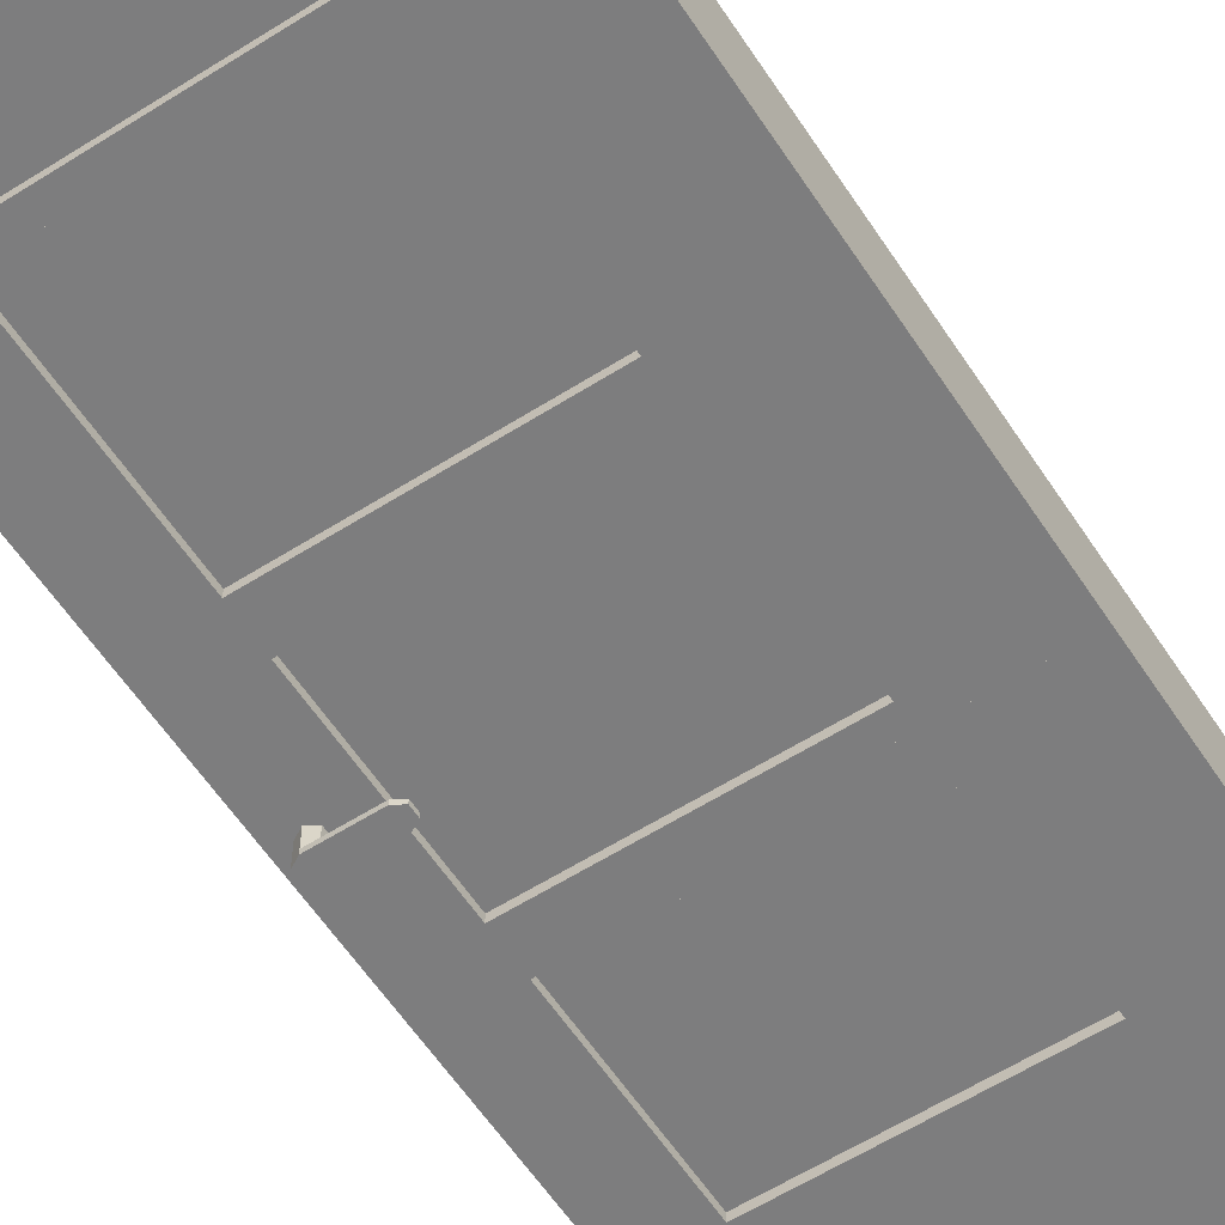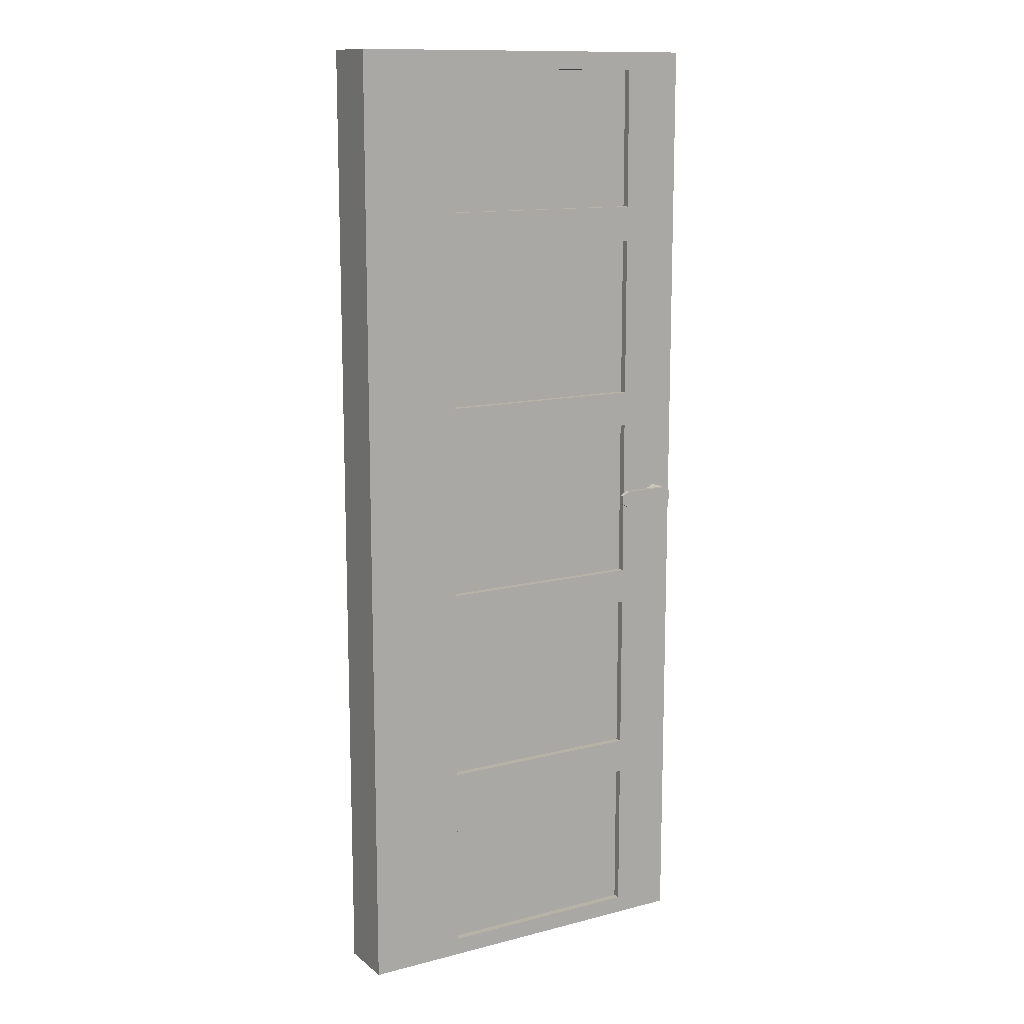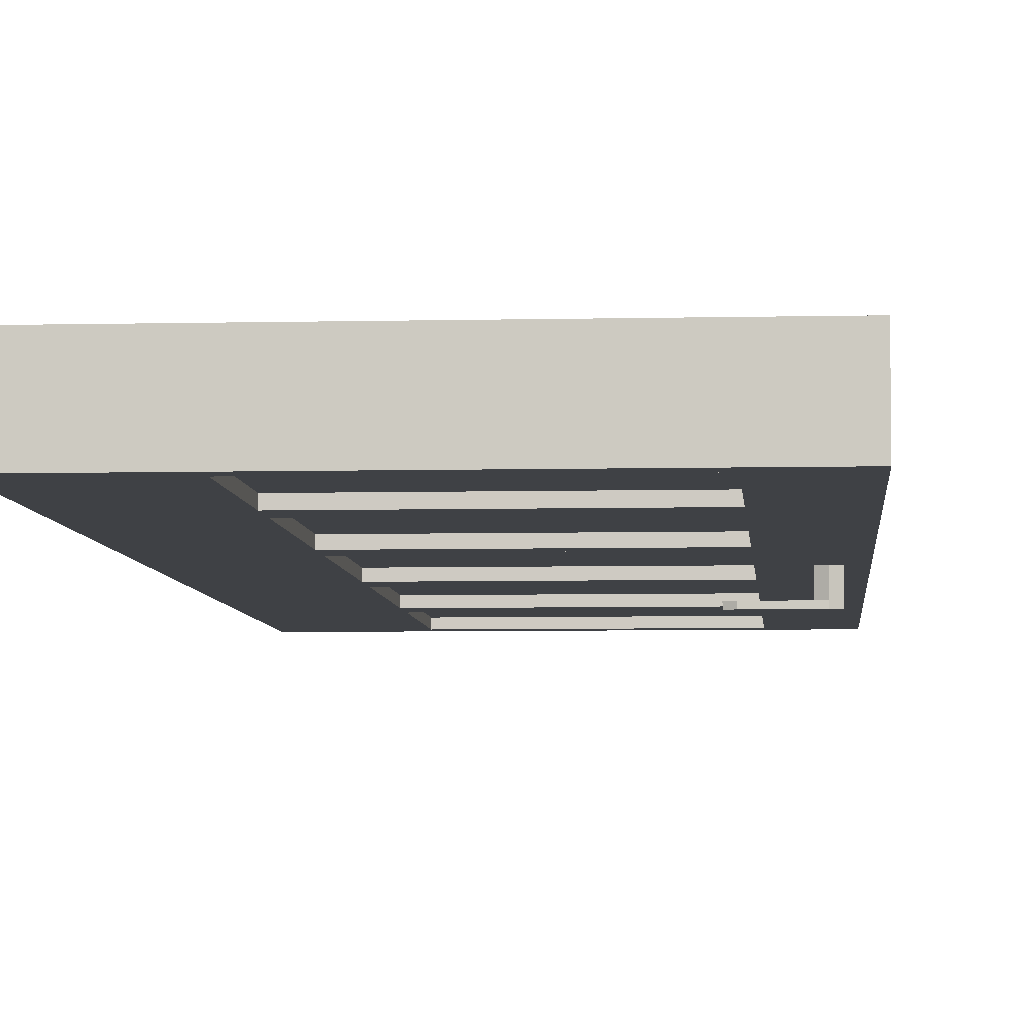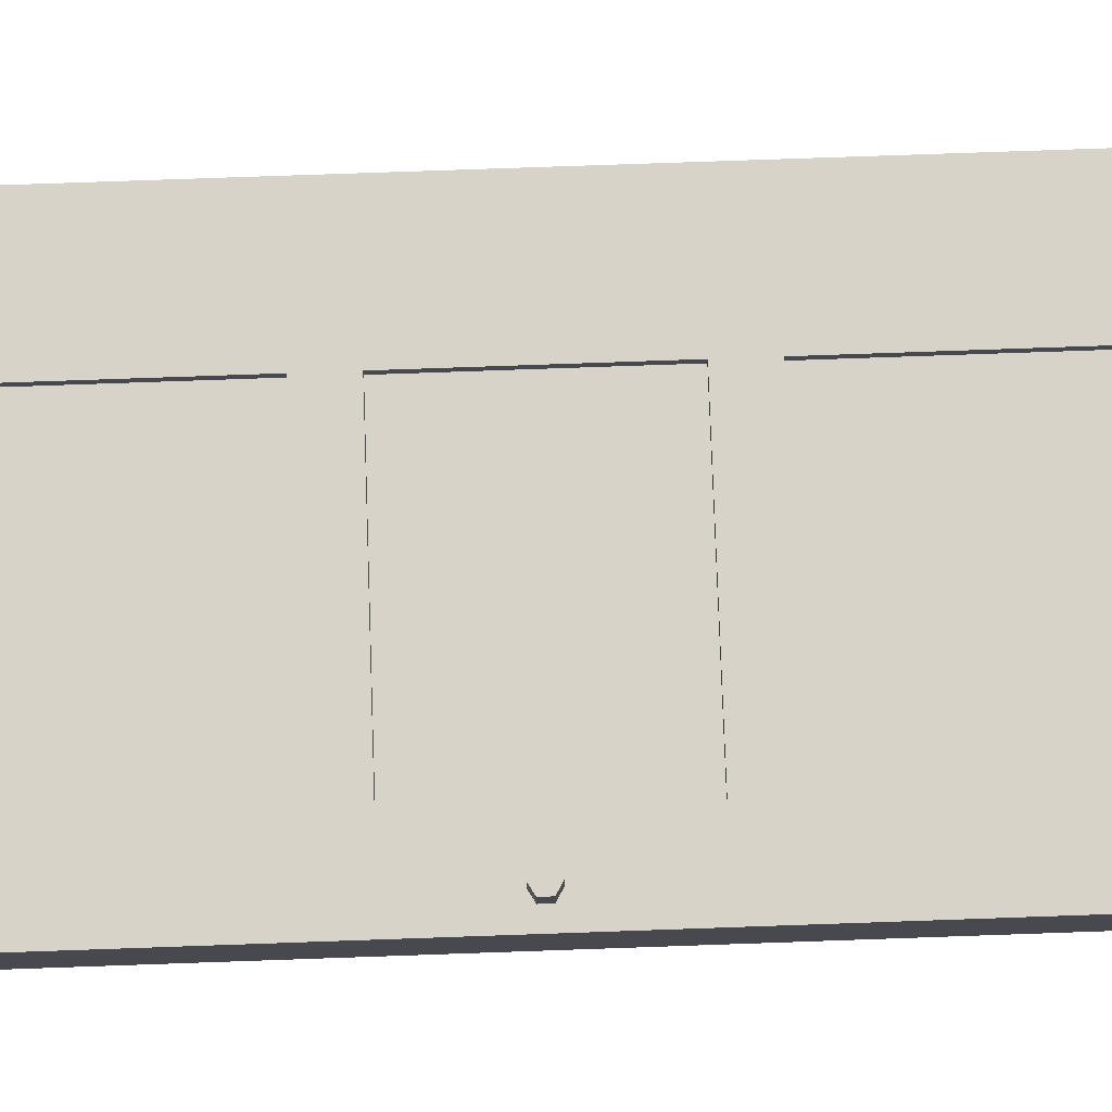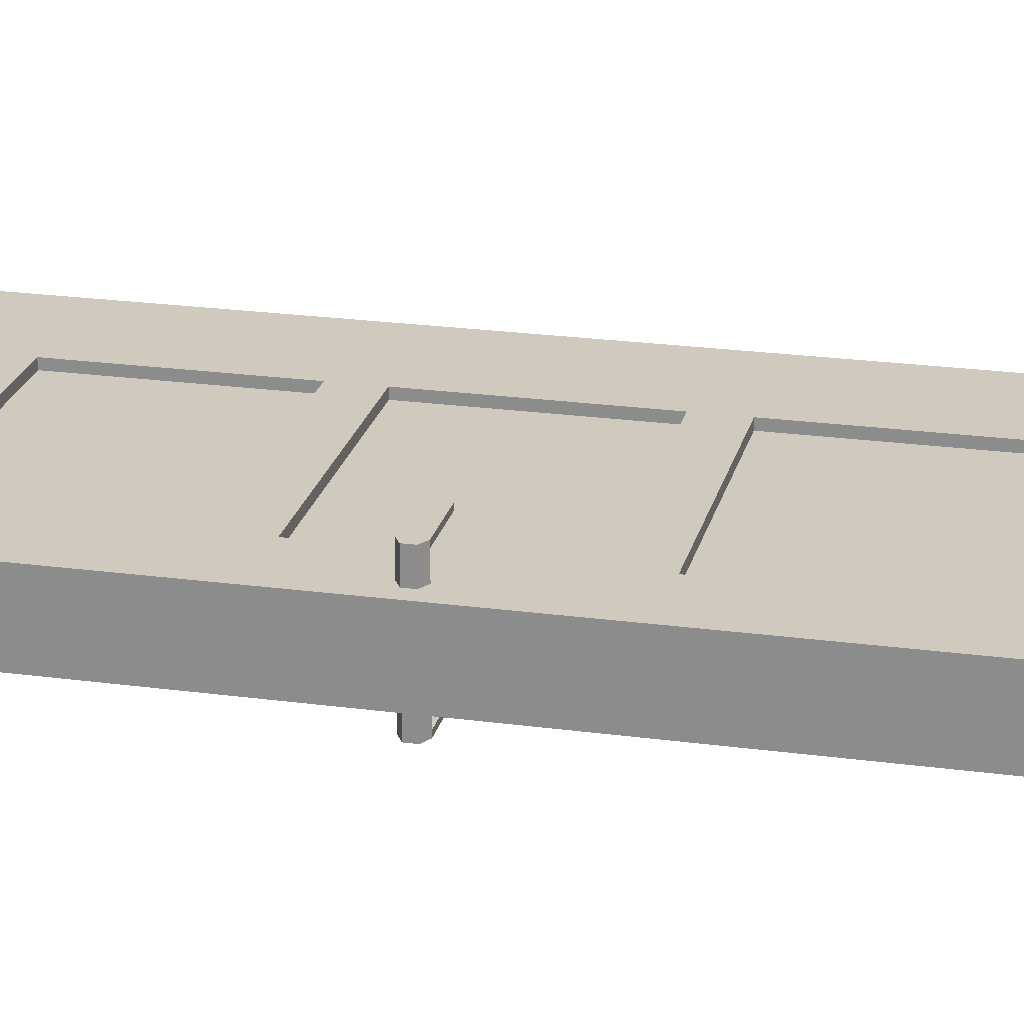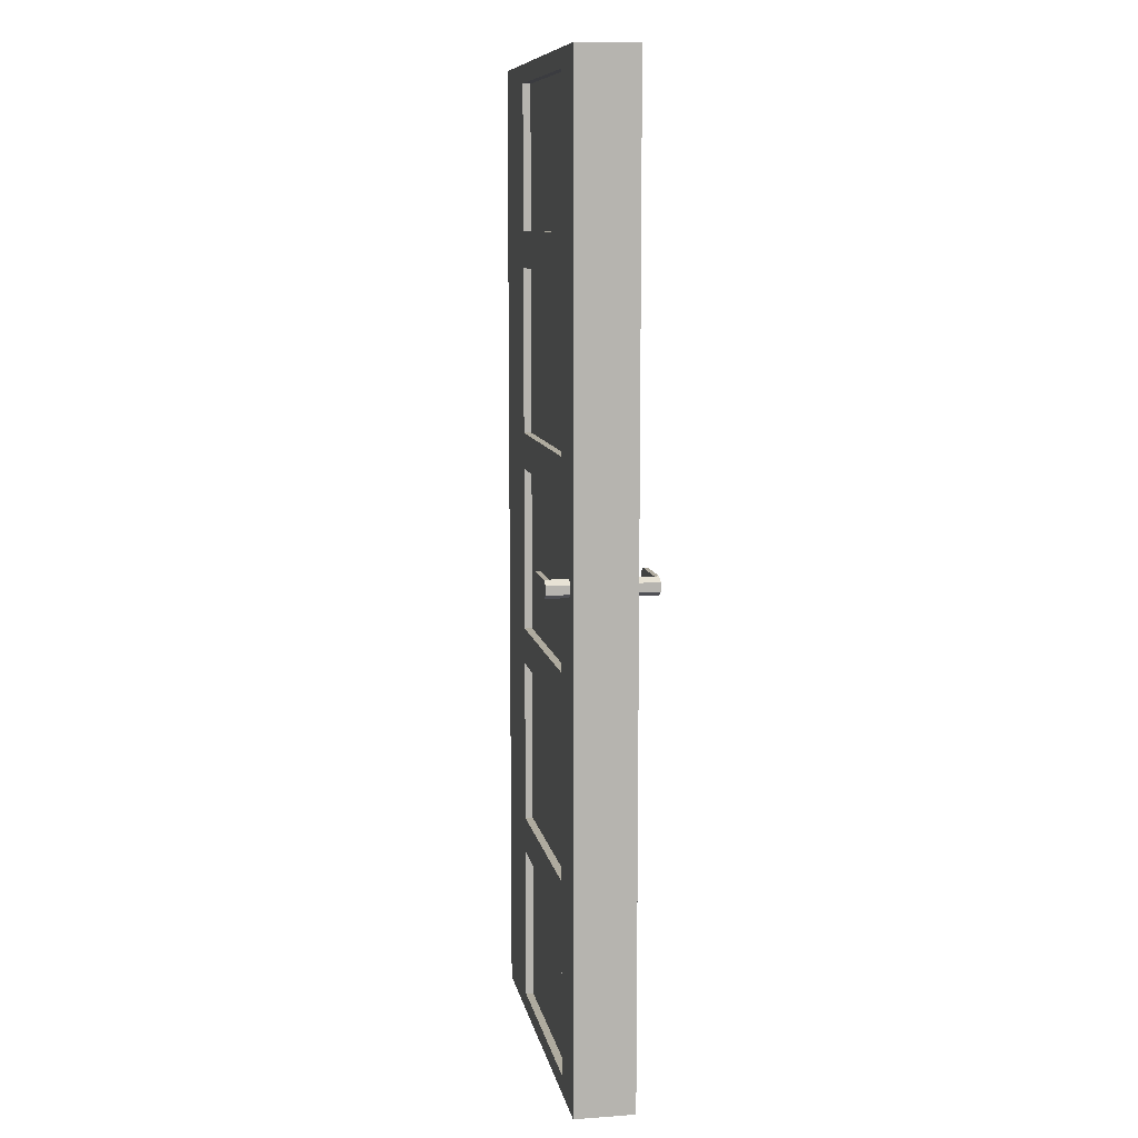
<metadata>
{"format":"obj","ext":"obj","renderer":"f3d","projection":"perspective","resolution":1024,"background":"white","views":[{"elev":-59.2,"azim":33.1,"up":"+Z"},{"elev":12.8,"azim":149.3,"up":"+Y"},{"elev":-5.5,"azim":-175.7,"up":"+Z"},{"elev":77.2,"azim":-92.0,"up":"+Z"},{"elev":22.8,"azim":-76.9,"up":"+Z"},{"elev":9.7,"azim":-100.4,"up":"+Y"}]}
</metadata>
<code>
o Porta_Cube.004
v 1.091 -0.4713 1.455
v 1.091 -0.4713 1.499
v 1.075 -0.462 1.455
v 1.075 -0.462 1.499
v 1.075 -0.4435 1.455
v 1.075 -0.4435 1.499
v 1.091 -0.4343 1.455
v 1.091 -0.4343 1.499
v 1.107 -0.4435 1.455
v 1.107 -0.4435 1.499
v 1.107 -0.462 1.455
v 1.107 -0.462 1.499
v 1.075 -0.462 1.508
v 1.091 -0.4713 1.508
v 1.075 -0.4435 1.508
v 1.091 -0.4343 1.508
v 1.107 -0.4435 1.508
v 1.107 -0.462 1.508
v 1.207 -0.4435 1.499
v 1.191 -0.4343 1.499
v 1.207 -0.462 1.499
v 1.191 -0.4713 1.499
v 1.207 -0.4435 1.508
v 1.191 -0.4343 1.508
v 1.207 -0.462 1.508
v 1.191 -0.4713 1.508
v 1.091 -0.4343 1.338
v 1.091 -0.4343 1.294
v 1.075 -0.4435 1.338
v 1.075 -0.4435 1.294
v 1.075 -0.462 1.338
v 1.075 -0.462 1.294
v 1.091 -0.4713 1.338
v 1.091 -0.4713 1.294
v 1.107 -0.462 1.338
v 1.107 -0.462 1.294
v 1.107 -0.4435 1.338
v 1.107 -0.4435 1.294
v 1.075 -0.4435 1.285
v 1.091 -0.4343 1.285
v 1.075 -0.462 1.285
v 1.091 -0.4713 1.285
v 1.107 -0.462 1.285
v 1.107 -0.4435 1.285
v 1.207 -0.462 1.294
v 1.191 -0.4713 1.294
v 1.207 -0.4435 1.294
v 1.191 -0.4343 1.294
v 1.207 -0.462 1.285
v 1.191 -0.4713 1.285
v 1.207 -0.4435 1.285
v 1.191 -0.4343 1.285
v 1.046 -1.099 1.333
v 1.046 -1.505 1.459
v 1.832 -1.099 1.459
v 1.832 -1.505 1.333
v 1.832 -1.505 1.459
v 1.832 -1.099 1.333
v 1.046 -1.505 1.333
v 1.046 -1.099 1.459
v 1.662 -1.099 1.459
v 1.662 -1.099 1.333
v 1.662 -1.505 1.333
v 1.662 -1.505 1.459
v 1.133 -1.099 1.459
v 1.133 -1.099 1.333
v 1.133 -1.505 1.333
v 1.133 -1.505 1.459
v 1.172 -1.137 1.459
v 1.623 -1.137 1.459
v 1.172 -1.137 1.333
v 1.623 -1.137 1.333
v 1.172 -1.467 1.333
v 1.623 -1.467 1.333
v 1.172 -1.467 1.459
v 1.623 -1.467 1.459
v 1.172 -1.137 1.443
v 1.623 -1.137 1.443
v 1.172 -1.137 1.349
v 1.623 -1.137 1.349
v 1.172 -1.467 1.349
v 1.623 -1.467 1.349
v 1.172 -1.467 1.443
v 1.623 -1.467 1.443
v 1.046 -0.6736 1.333
v 1.046 -1.099 1.459
v 1.832 -0.6736 1.459
v 1.832 -1.099 1.333
v 1.832 -1.099 1.459
v 1.832 -0.6736 1.333
v 1.046 -1.099 1.333
v 1.046 -0.6736 1.459
v 1.662 -0.6736 1.459
v 1.662 -0.6736 1.333
v 1.662 -1.099 1.333
v 1.662 -1.099 1.459
v 1.133 -0.6736 1.459
v 1.133 -0.6736 1.333
v 1.133 -1.099 1.333
v 1.133 -1.099 1.459
v 1.172 -0.7121 1.459
v 1.623 -0.7121 1.459
v 1.172 -0.7121 1.333
v 1.623 -0.7121 1.333
v 1.172 -1.06 1.333
v 1.623 -1.06 1.333
v 1.172 -1.06 1.459
v 1.623 -1.06 1.459
v 1.172 -0.7122 1.443
v 1.623 -0.7122 1.443
v 1.172 -0.7122 1.349
v 1.623 -0.7122 1.349
v 1.172 -1.06 1.349
v 1.623 -1.06 1.349
v 1.172 -1.06 1.443
v 1.623 -1.06 1.443
v 1.046 -0.2485 1.333
v 1.046 -0.6736 1.459
v 1.832 -0.2485 1.459
v 1.832 -0.6736 1.333
v 1.832 -0.6736 1.459
v 1.832 -0.2485 1.333
v 1.046 -0.6736 1.333
v 1.046 -0.2485 1.459
v 1.662 -0.2485 1.459
v 1.662 -0.2485 1.333
v 1.662 -0.6736 1.333
v 1.662 -0.6736 1.459
v 1.133 -0.2485 1.459
v 1.133 -0.2485 1.333
v 1.133 -0.6736 1.333
v 1.133 -0.6736 1.459
v 1.172 -0.287 1.459
v 1.623 -0.287 1.459
v 1.172 -0.287 1.333
v 1.623 -0.287 1.333
v 1.172 -0.6351 1.333
v 1.623 -0.6351 1.333
v 1.172 -0.6351 1.459
v 1.623 -0.6351 1.459
v 1.172 -0.2871 1.443
v 1.623 -0.2871 1.443
v 1.172 -0.2871 1.349
v 1.623 -0.2871 1.349
v 1.172 -0.6352 1.349
v 1.623 -0.6352 1.349
v 1.172 -0.6352 1.443
v 1.623 -0.6352 1.443
v 1.046 0.1766 1.333
v 1.046 -0.2485 1.459
v 1.832 0.1766 1.459
v 1.832 -0.2485 1.333
v 1.832 -0.2485 1.459
v 1.832 0.1766 1.333
v 1.046 -0.2485 1.333
v 1.046 0.1766 1.459
v 1.662 0.1766 1.459
v 1.662 0.1766 1.333
v 1.662 -0.2485 1.333
v 1.662 -0.2485 1.459
v 1.133 0.1766 1.459
v 1.133 0.1766 1.333
v 1.133 -0.2485 1.333
v 1.133 -0.2485 1.459
v 1.172 0.1381 1.459
v 1.623 0.1381 1.459
v 1.172 0.1381 1.333
v 1.623 0.1381 1.333
v 1.172 -0.21 1.333
v 1.623 -0.21 1.333
v 1.172 -0.21 1.459
v 1.623 -0.21 1.459
v 1.172 0.138 1.443
v 1.623 0.138 1.443
v 1.172 0.138 1.349
v 1.623 0.138 1.349
v 1.172 -0.2101 1.349
v 1.623 -0.2101 1.349
v 1.172 -0.2101 1.443
v 1.623 -0.2101 1.443
v 1.046 0.5546 1.333
v 1.046 0.1766 1.459
v 1.832 0.5546 1.459
v 1.832 0.1766 1.333
v 1.832 0.1766 1.459
v 1.832 0.5546 1.333
v 1.046 0.1766 1.333
v 1.046 0.5546 1.459
v 1.662 0.5546 1.459
v 1.662 0.5546 1.333
v 1.662 0.1766 1.333
v 1.662 0.1766 1.459
v 1.133 0.5546 1.459
v 1.133 0.5546 1.333
v 1.133 0.1766 1.333
v 1.133 0.1766 1.459
v 1.172 0.5161 1.459
v 1.623 0.5161 1.459
v 1.172 0.5161 1.333
v 1.623 0.5161 1.333
v 1.172 0.2151 1.333
v 1.623 0.2151 1.333
v 1.172 0.2151 1.459
v 1.623 0.2151 1.459
v 1.172 0.516 1.443
v 1.623 0.516 1.443
v 1.172 0.516 1.349
v 1.623 0.516 1.349
v 1.172 0.2149 1.349
v 1.623 0.2149 1.349
v 1.172 0.2149 1.443
v 1.623 0.2149 1.443
f 68 65 60 54
f 66 53 60 65
f 63 62 58 56
f 56 58 55 57
f 54 60 53 59
f 66 62 72 71
f 58 62 61 55
f 57 55 61 64
f 59 53 66 67
f 62 66 65 61
f 67 66 71 73
f 76 70 78 84
f 69 75 83 77
f 64 61 70 76
f 62 63 74 72
f 63 67 73 74
f 61 65 69 70
f 65 68 75 69
f 68 64 76 75
f 81 79 80 82
f 84 78 77 83
f 75 76 84 83
f 71 72 80 79
f 73 71 79 81
f 72 74 82 80
f 74 73 81 82
f 70 69 77 78
f 100 97 92 86
f 98 85 92 97
f 95 94 90 88
f 88 90 87 89
f 86 92 85 91
f 98 94 104 103
f 90 94 93 87
f 89 87 93 96
f 91 85 98 99
f 94 98 97 93
f 99 98 103 105
f 108 102 110 116
f 101 107 115 109
f 96 93 102 108
f 94 95 106 104
f 95 99 105 106
f 93 97 101 102
f 97 100 107 101
f 100 96 108 107
f 113 111 112 114
f 116 110 109 115
f 107 108 116 115
f 103 104 112 111
f 105 103 111 113
f 104 106 114 112
f 106 105 113 114
f 102 101 109 110
f 132 129 124 118
f 130 117 124 129
f 127 126 122 120
f 120 122 119 121
f 118 124 117 123
f 130 126 136 135
f 122 126 125 119
f 121 119 125 128
f 123 117 130 131
f 126 130 129 125
f 131 130 135 137
f 140 134 142 148
f 133 139 147 141
f 128 125 134 140
f 126 127 138 136
f 127 131 137 138
f 125 129 133 134
f 129 132 139 133
f 132 128 140 139
f 145 143 144 146
f 148 142 141 147
f 139 140 148 147
f 135 136 144 143
f 137 135 143 145
f 136 138 146 144
f 138 137 145 146
f 134 133 141 142
f 164 161 156 150
f 162 149 156 161
f 159 158 154 152
f 152 154 151 153
f 150 156 149 155
f 162 158 168 167
f 154 158 157 151
f 153 151 157 160
f 155 149 162 163
f 158 162 161 157
f 163 162 167 169
f 172 166 174 180
f 165 171 179 173
f 160 157 166 172
f 158 159 170 168
f 159 163 169 170
f 157 161 165 166
f 161 164 171 165
f 164 160 172 171
f 177 175 176 178
f 180 174 173 179
f 171 172 180 179
f 167 168 176 175
f 169 167 175 177
f 168 170 178 176
f 170 169 177 178
f 166 165 173 174
f 196 193 188 182
f 194 181 188 193
f 191 190 186 184
f 184 186 183 185
f 182 188 181 187
f 194 190 200 199
f 186 190 189 183
f 185 183 189 192
f 187 181 194 195
f 190 194 193 189
f 195 194 199 201
f 204 198 206 212
f 197 203 211 205
f 192 189 198 204
f 190 191 202 200
f 191 195 201 202
f 189 193 197 198
f 193 196 203 197
f 196 192 204 203
f 209 207 208 210
f 212 206 205 211
f 203 204 212 211
f 199 200 208 207
f 201 199 207 209
f 200 202 210 208
f 202 201 209 210
f 198 197 205 206
f 1 2 4 3
f 3 4 6 5
f 5 6 8 7
f 7 8 10 9
f 4 2 14 13
f 11 12 2 1
f 9 10 12 11
f 13 14 18 17 16 15
f 8 6 15 16
f 2 12 21 22
f 16 17 23 24
f 6 4 13 15
f 18 14 26 25
f 22 21 25 26
f 19 20 24 23
f 21 19 23 25
f 14 2 22 26
f 17 18 25 23
f 10 8 20 19
f 8 16 24 20
f 12 10 19 21
f 27 28 30 29
f 29 30 32 31
f 31 32 34 33
f 33 34 36 35
f 30 28 40 39
f 37 38 28 27
f 35 36 38 37
f 39 40 44 43 42 41
f 34 32 41 42
f 28 38 47 48
f 42 43 49 50
f 32 30 39 41
f 44 40 52 51
f 48 47 51 52
f 45 46 50 49
f 47 45 49 51
f 40 28 48 52
f 43 44 51 49
f 36 34 46 45
f 34 42 50 46
f 38 36 45 47

</code>
